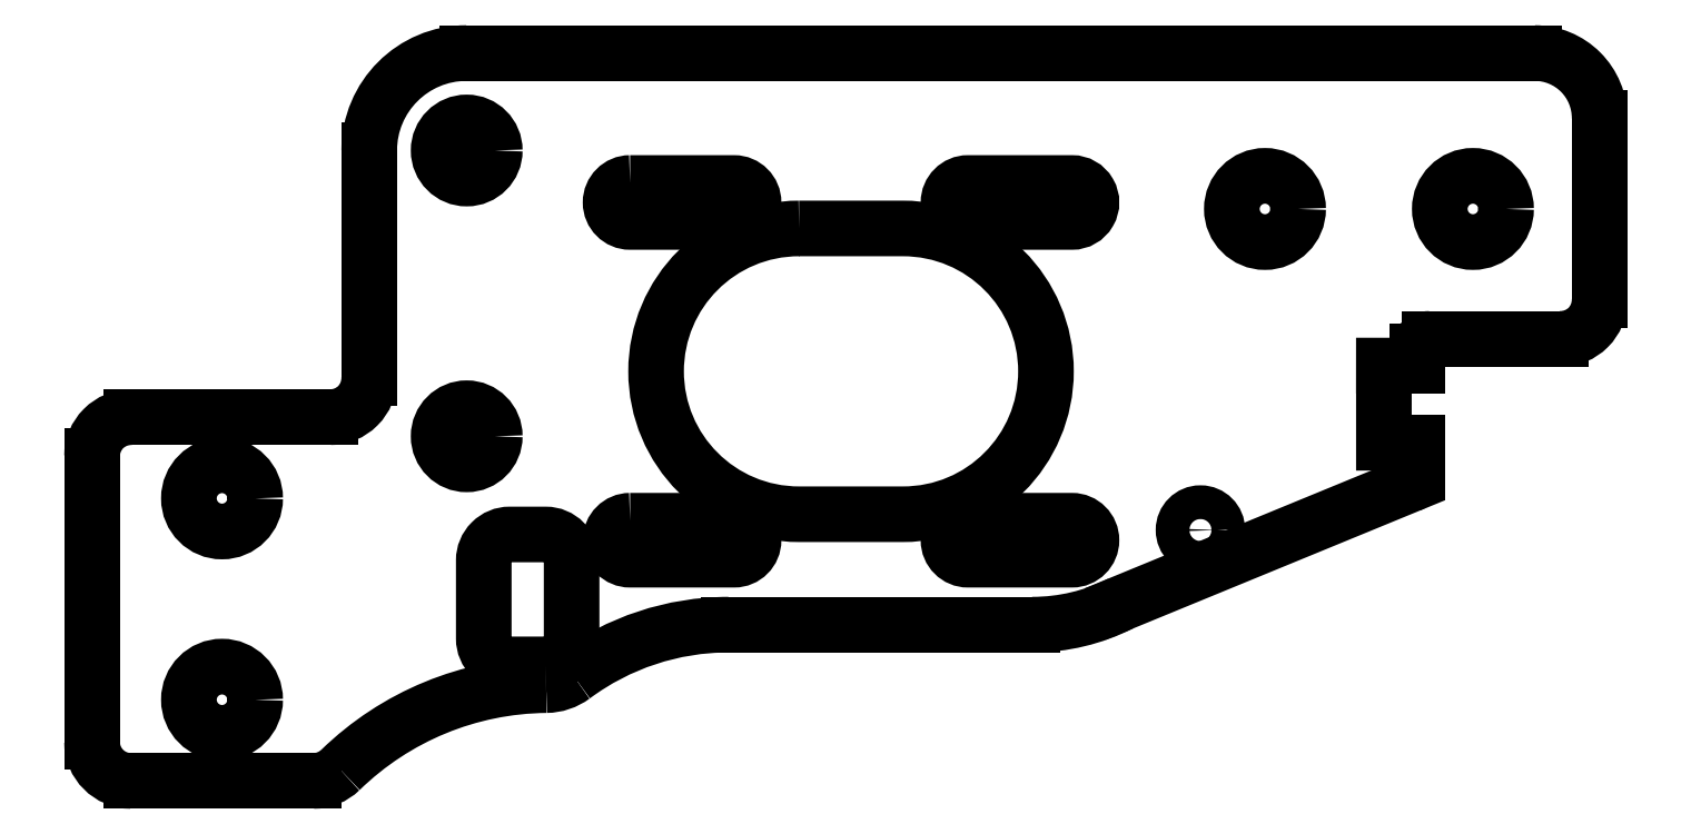
<metadata>
{"format":"dxf","ext":"dxf","renderer":"ezdxf+matplotlib","layout":"modelspace","background":"white","min_lineweight":24,"dpi":150}
</metadata>
<code>
0
SECTION
2
ENTITIES
0
LINE
8
0
10
-75
20
314
30
0
11
-60.98
21
314
31
0
0
ARC
8
0
10
-60.98
20
317
30
0
40
3
210
0
220
0
230
1
50
270
51
314.2
0
ARC
8
0
10
-42.84
20
298.4
30
0
40
23
210
0
220
0
230
1
50
90.57
51
134.2
0
ARC
8
0
10
-43.1
20
325
30
0
40
3.6
210
-0
220
0
230
1
50
270.6
51
306.6
0
ARC
8
0
10
-29.03
20
306
30
0
40
20
210
0
220
-0
230
1
50
90
51
126.6
0
LINE
8
0
10
25.55
20
348
30
0
11
35
21
348
31
0
0
ARC
8
0
10
35
20
351
30
0
40
3
210
0
220
0
230
1
50
-90
51
0
0
LINE
8
0
10
38
20
351
30
0
11
38
21
365
31
0
0
ARC
8
0
10
33
20
365
30
0
40
5
210
-0
220
0
230
1
50
0
51
90
0
LINE
8
0
10
33
20
370
30
0
11
-49.17
21
370
31
0
0
ARC
8
0
10
-49.17
20
362.5
30
0
40
7.5
210
0
220
0
230
1
50
90
51
180
0
LINE
8
0
10
-56.67
20
362.5
30
0
11
-56.67
21
345
31
0
0
ARC
8
0
10
-59.67
20
345
30
0
40
3
210
0
220
0
230
1
50
-90
51
0
0
LINE
8
0
10
-59.67
20
342
30
0
11
-75
21
342
31
0
0
ARC
8
0
10
-75
20
339
30
0
40
3
210
0
220
-0
230
1
50
90
51
180
0
LINE
8
0
10
-78
20
339
30
0
11
-78
21
323.4
31
0
0
LINE
8
0
10
-78
20
323.4
30
0
11
-78
21
317
31
0
0
ARC
8
0
10
-75
20
317
30
0
40
3
210
0
220
0
230
1
50
180
51
270
0
CIRCLE
8
0
10
-68
20
335.8
30
0
40
2.55
210
0
220
0
230
1
0
CIRCLE
8
0
10
-68
20
320.3
30
0
40
2.55
210
0
220
0
230
1
0
CIRCLE
8
0
10
-49.17
20
340.5
30
0
40
2.16
210
0
220
0
230
1
0
CIRCLE
8
0
10
-49.17
20
362.5
30
0
40
2.16
210
0
220
0
230
1
0
CIRCLE
8
0
10
28.25
20
358
30
0
40
2.55
210
0
220
0
230
1
0
CIRCLE
8
0
10
12.25
20
358
30
0
40
2.55
210
0
220
0
230
1
0
LWPOLYLINE
8
0
90
8
70
1
43
0
10
-43.1
20
323
42
0.4142
10
-41.1
20
325
10
-41.1
20
331
42
0.4142
10
-43.1
20
333
10
-45.86
20
333
42
0.4142
10
-47.86
20
331
10
-47.86
20
325
42
0.4142
10
-45.86
20
323
0
LWPOLYLINE
8
0
90
4
70
1
43
0
10
-36.6
20
360
10
-28.6
20
360
42
-1
10
-28.6
20
357
10
-36.6
20
357
42
-1
0
LWPOLYLINE
8
0
90
4
70
1
43
0
10
-10.6
20
357
10
-2.601
20
357
42
1
10
-2.601
20
360
10
-10.6
20
360
42
1
0
LWPOLYLINE
8
0
90
4
70
1
43
0
10
-36.6
20
334
10
-28.6
20
334
42
-1
10
-28.6
20
331
10
-36.6
20
331
42
-1
0
LWPOLYLINE
8
0
90
4
70
1
43
0
10
-10.6
20
334
10
-2.601
20
334
42
-1
10
-2.601
20
331
10
-10.6
20
331
42
-1
0
LWPOLYLINE
8
0
90
4
70
1
43
0
10
-23.6
20
356.5
10
-15.6
20
356.5
42
-1
10
-15.6
20
334.5
10
-23.6
20
334.5
42
-1
0
LINE
8
0
10
21.4
20
340
30
0
11
23.94
21
340
31
0
0
LINE
8
0
10
21.4
20
346
30
0
11
23.94
21
346
31
0
0
LINE
8
0
10
21.4
20
340
30
0
11
21.4
21
346
31
0
0
LINE
8
0
10
25.55
20
348
30
0
11
24.94
21
348
31
0
0
LINE
8
0
10
23.94
20
346
30
0
11
23.94
21
347
31
0
0
LINE
8
0
10
23.94
20
340
30
0
11
23.94
21
337.7
31
0
0
ARC
8
0
10
24.94
20
347
30
0
40
1
210
0
220
0
230
1
50
90
51
180
0
ARC
8
0
10
22.94
20
337.7
30
0
40
1
210
0
220
0
230
1
50
292.5
51
360
0
LINE
8
0
10
23.32
20
336.8
30
0
11
1.145
21
327.7
31
0
0
LINE
8
0
10
-29.03
20
326
30
0
11
-5.644
21
326
31
0
0
ARC
8
0
10
-5.644
20
341
30
0
40
15
210
0
220
0
230
1
50
270
51
296.9
0
CIRCLE
8
0
10
7.284
20
333.3
30
0
40
1.3
210
0
220
0
230
1
0
ENDSEC
0
EOF

</code>
